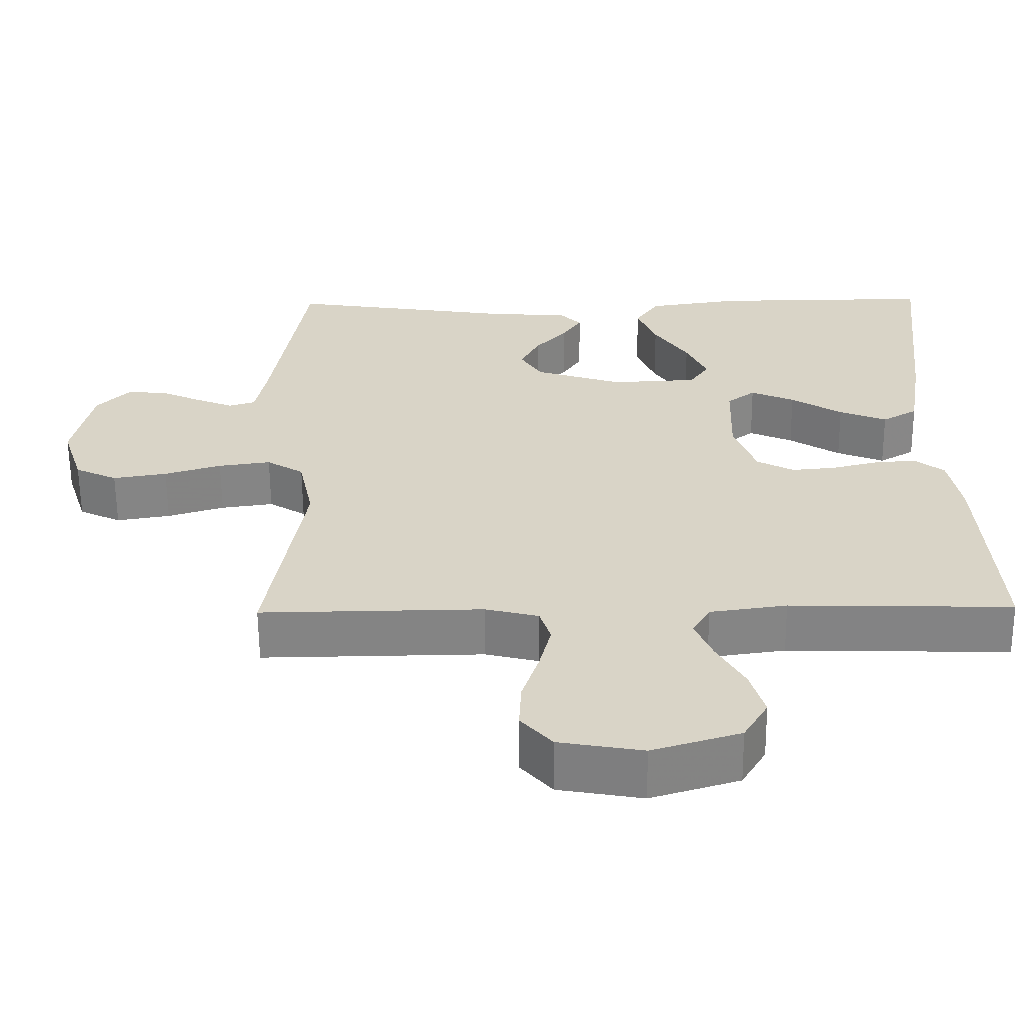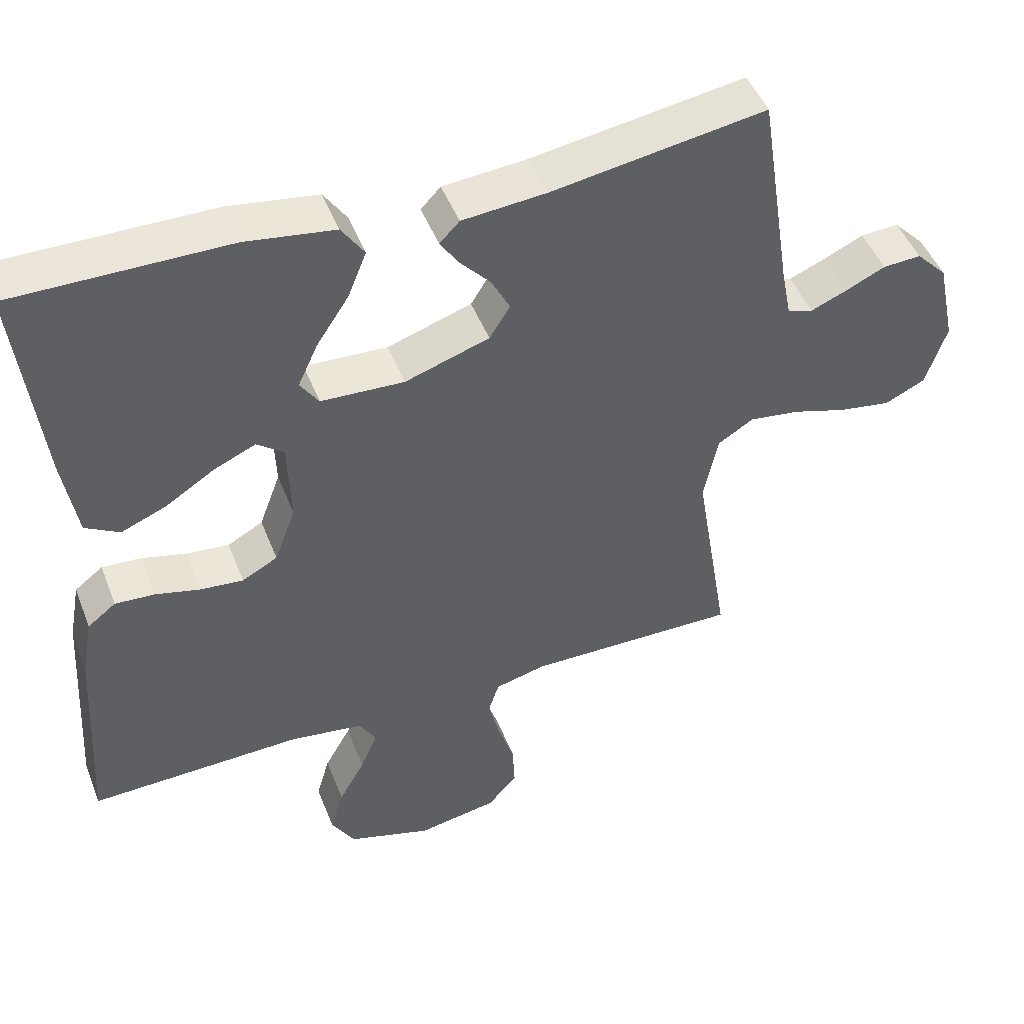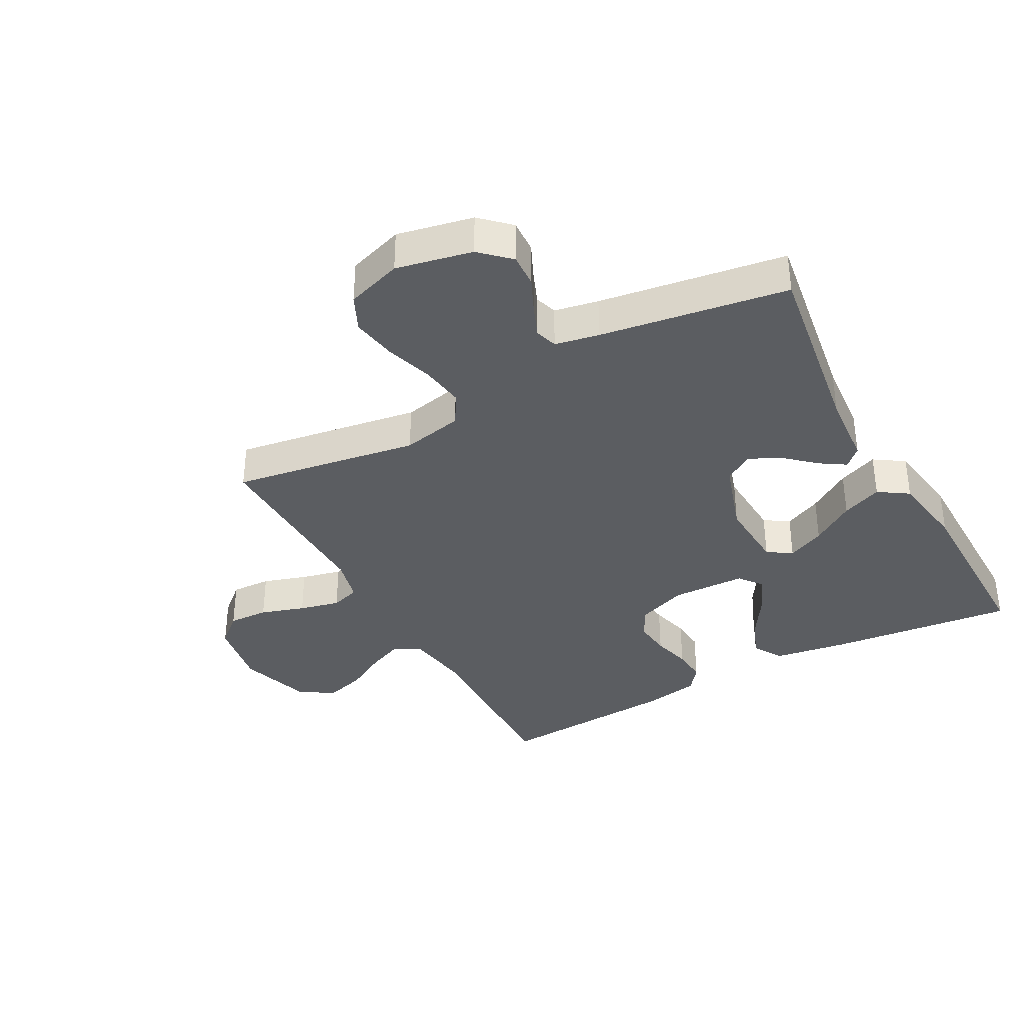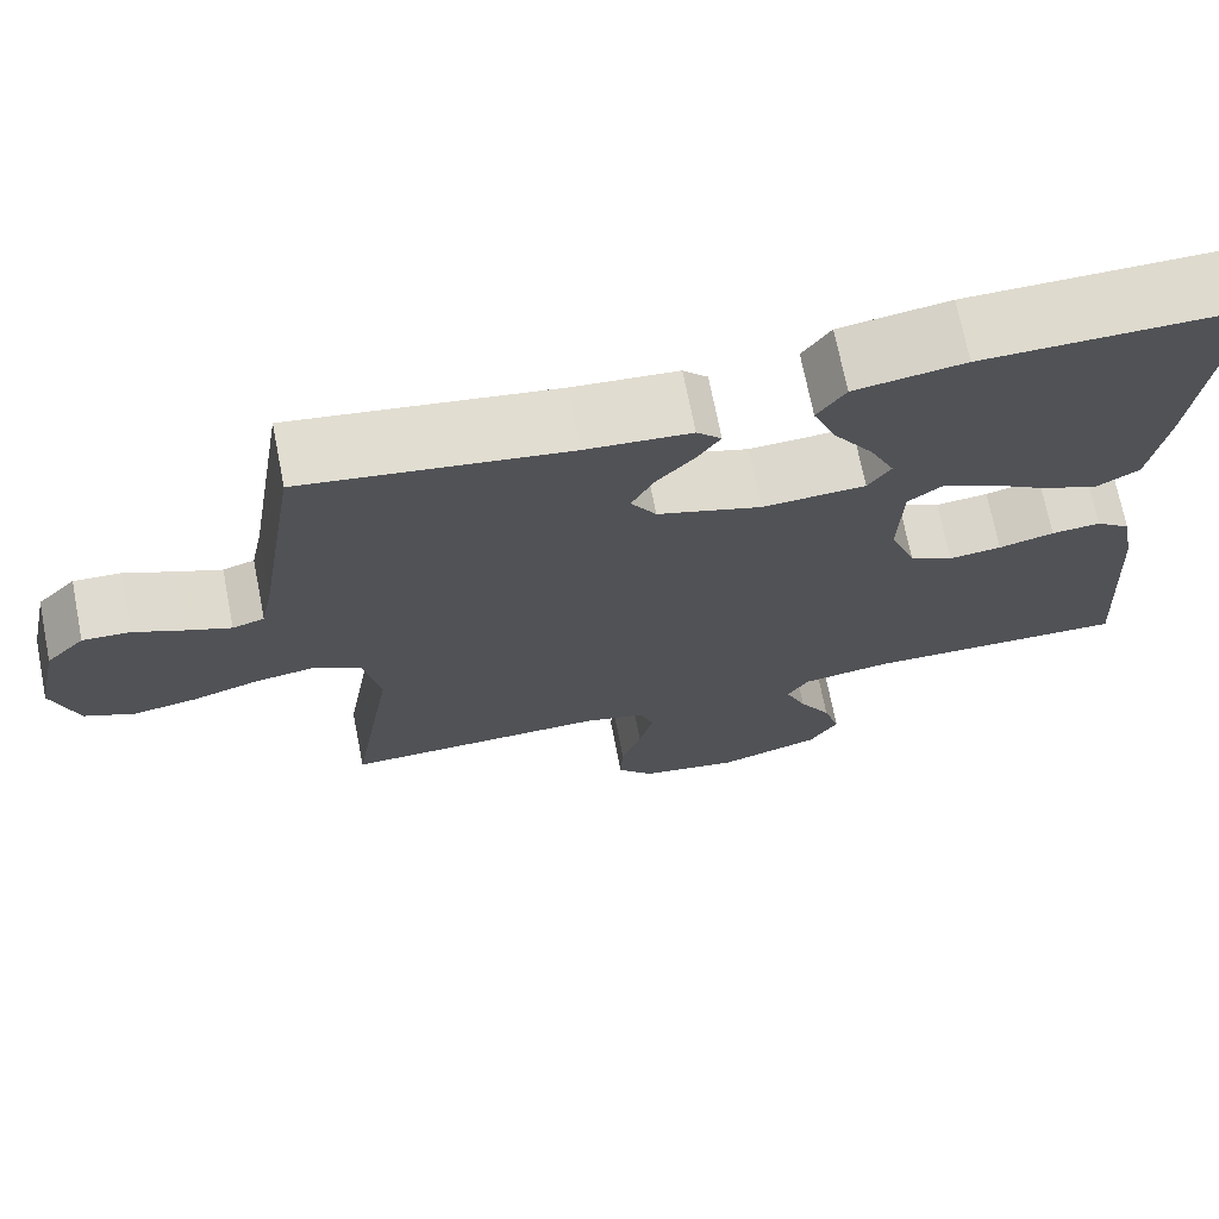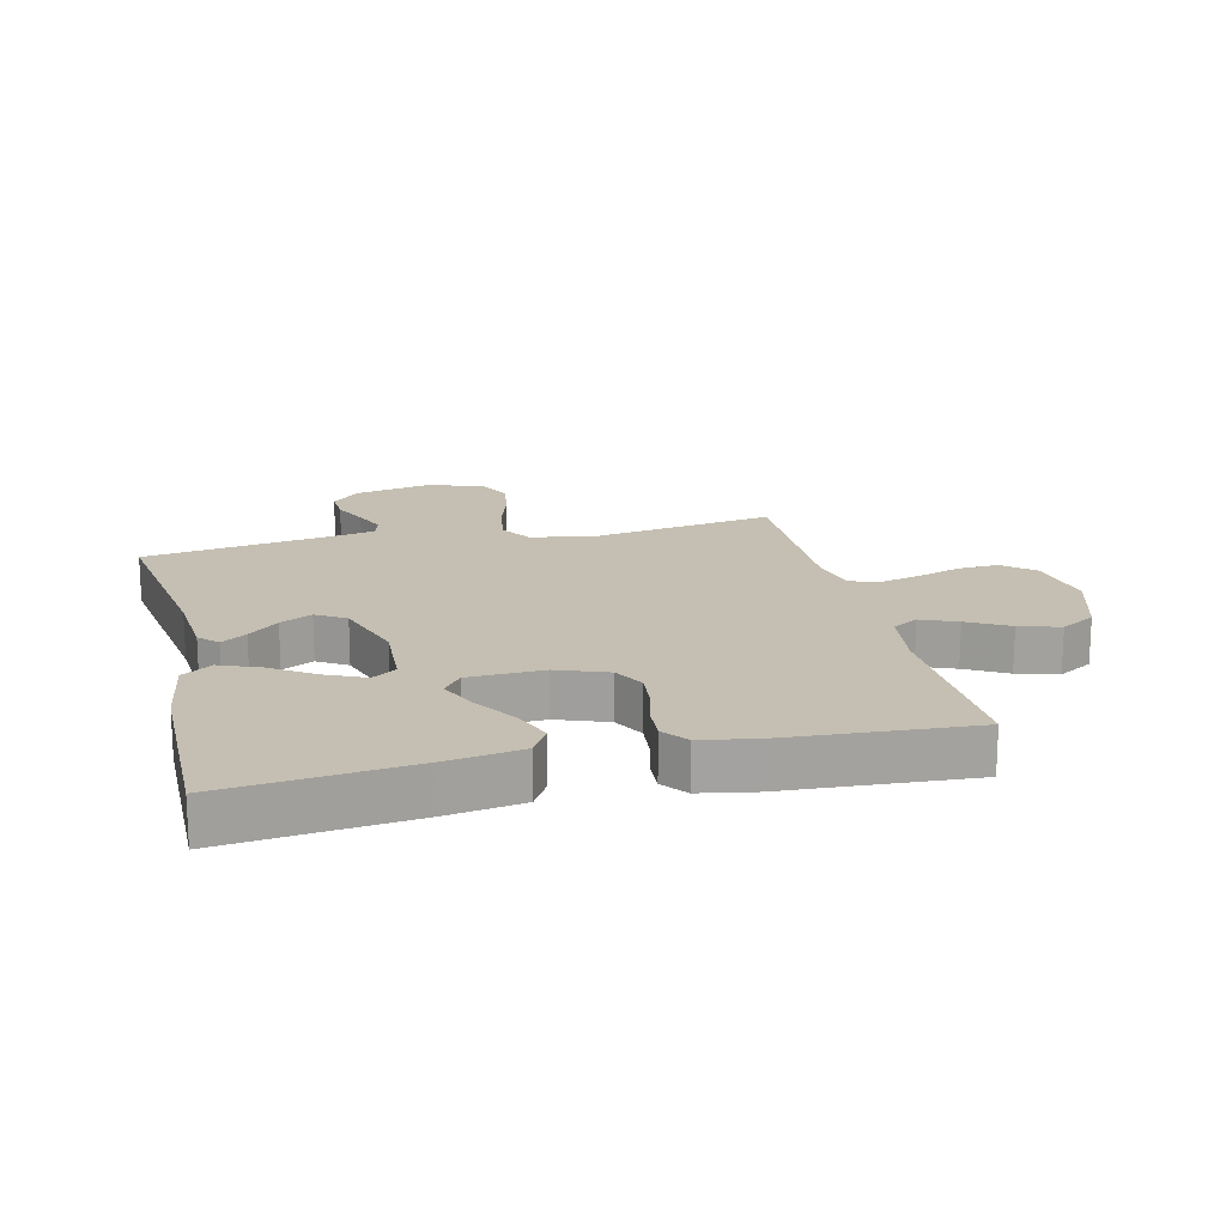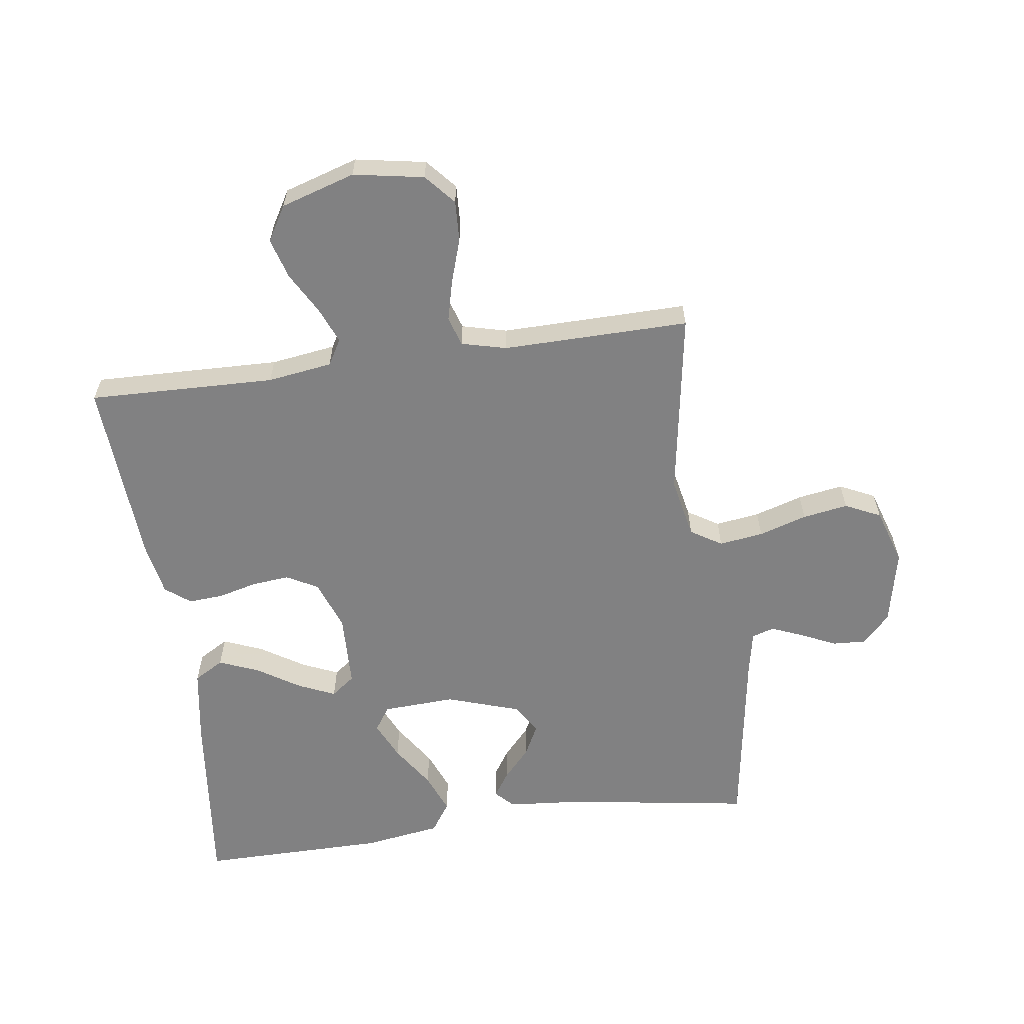
<metadata>
{"format":"obj","ext":"obj","renderer":"f3d","projection":"perspective","resolution":1024,"background":"white","views":[{"elev":-61.3,"azim":0.5,"up":"+Z"},{"elev":47.8,"azim":159.1,"up":"+Z"},{"elev":-36.2,"azim":-61.2,"up":"+Y"},{"elev":71.1,"azim":-11.2,"up":"+Z"},{"elev":17.6,"azim":76.6,"up":"+Y"},{"elev":-60.5,"azim":-172.1,"up":"+Y"}]}
</metadata>
<code>
v 0.5 0.07 0.5
v 0.467 0.07 0.2
v 0.448 0.07 0.081
v 0.4 0.07 0.053
v 0.336 0.07 0.079
v 0.267 0.07 0.123
v 0.208 0.07 0.149
v 0.17 0.07 0.12
v 0.166 0.07 0
v 0.196 0.07 -0.081
v 0.246 0.07 -0.108
v 0.306 0.07 -0.102
v 0.369 0.07 -0.086
v 0.425 0.07 -0.082
v 0.465 0.07 -0.113
v 0.481 0.07 -0.2
v 0.5 0.07 -0.5
v 0.2 0.07 -0.492
v 0.096 0.07 -0.507
v 0.072 0.07 -0.548
v 0.096 0.07 -0.606
v 0.133 0.07 -0.672
v 0.152 0.07 -0.737
v 0.119 0.07 -0.793
v 0 0.07 -0.83
v -0.113 0.07 -0.81
v -0.155 0.07 -0.762
v -0.152 0.07 -0.697
v -0.129 0.07 -0.626
v -0.113 0.07 -0.561
v -0.128 0.07 -0.514
v -0.2 0.07 -0.496
v -0.5 0.07 -0.5
v -0.451 0.07 -0.2
v -0.471 0.07 -0.102
v -0.521 0.07 -0.071
v -0.592 0.07 -0.081
v -0.669 0.07 -0.105
v -0.742 0.07 -0.117
v -0.799 0.07 -0.09
v -0.828 0.07 0
v -0.802 0.07 0.122
v -0.758 0.07 0.168
v -0.704 0.07 0.165
v -0.648 0.07 0.139
v -0.597 0.07 0.118
v -0.561 0.07 0.129
v -0.547 0.07 0.2
v -0.5 0.07 0.5
v -0.2 0.07 0.454
v -0.081 0.07 0.444
v -0.053 0.07 0.415
v -0.079 0.07 0.375
v -0.122 0.07 0.327
v -0.148 0.07 0.276
v -0.119 0.07 0.229
v 0 0.07 0.19
v 0.117 0.07 0.196
v 0.143 0.07 0.235
v 0.115 0.07 0.296
v 0.069 0.07 0.366
v 0.043 0.07 0.431
v 0.075 0.07 0.479
v 0.2 0.07 0.498
v 0.5 0 0.5
v 0.467 0 0.2
v 0.448 0 0.081
v 0.4 0 0.053
v 0.336 0 0.079
v 0.267 0 0.123
v 0.208 0 0.149
v 0.17 0 0.12
v 0.166 0 0
v 0.196 0 -0.081
v 0.246 0 -0.108
v 0.306 0 -0.102
v 0.369 0 -0.086
v 0.425 0 -0.082
v 0.465 0 -0.113
v 0.481 0 -0.2
v 0.5 0 -0.5
v 0.2 0 -0.492
v 0.096 0 -0.507
v 0.072 0 -0.548
v 0.096 0 -0.606
v 0.133 0 -0.672
v 0.152 0 -0.737
v 0.119 0 -0.793
v 0 0 -0.83
v -0.113 0 -0.81
v -0.155 0 -0.762
v -0.152 0 -0.697
v -0.129 0 -0.626
v -0.113 0 -0.561
v -0.128 0 -0.514
v -0.2 0 -0.496
v -0.5 0 -0.5
v -0.451 0 -0.2
v -0.471 0 -0.102
v -0.521 0 -0.071
v -0.592 0 -0.081
v -0.669 0 -0.105
v -0.742 0 -0.117
v -0.799 0 -0.09
v -0.828 0 0
v -0.802 0 0.122
v -0.758 0 0.168
v -0.704 0 0.165
v -0.648 0 0.139
v -0.597 0 0.118
v -0.561 0 0.129
v -0.547 0 0.2
v -0.5 0 0.5
v -0.2 0 0.454
v -0.081 0 0.444
v -0.053 0 0.415
v -0.079 0 0.375
v -0.122 0 0.327
v -0.148 0 0.276
v -0.119 0 0.229
v 0 0 0.19
v 0.117 0 0.196
v 0.143 0 0.235
v 0.115 0 0.296
v 0.069 0 0.366
v 0.043 0 0.431
v 0.075 0 0.479
v 0.2 0 0.498
f 4 5 6
f 3 4 6
f 2 3 6
f 1 2 6
f 64 1 6
f 63 64 6
f 62 63 6
f 61 62 6
f 60 61 6
f 59 60 6 7
f 58 59 7 8
f 57 58 8 9
f 56 57 9 10
f 52 53 54
f 51 52 54
f 50 51 54
f 50 54 55
f 49 50 55
f 48 49 55
f 47 48 55 56
f 43 44 45
f 42 43 45
f 41 42 45
f 40 41 45
f 39 40 45
f 38 39 45
f 37 38 45
f 36 37 45 46
f 47 56 10
f 46 47 10
f 36 46 10
f 35 36 10
f 27 28 29
f 26 27 29
f 25 26 29
f 24 25 29
f 23 24 29
f 22 23 29
f 21 22 29
f 20 21 29 30
f 19 20 30 31
f 16 17 18
f 15 16 18
f 14 15 18
f 13 14 18
f 12 13 18
f 19 31 32
f 18 19 32
f 12 18 32
f 11 12 32
f 10 11 32
f 35 10 32
f 34 35 32
f 32 33 34
f 70 69 68
f 70 68 67
f 70 67 66
f 70 66 65
f 70 65 128
f 70 128 127
f 70 127 126
f 70 126 125
f 70 125 124
f 71 70 124 123
f 72 71 123 122
f 73 72 122 121
f 74 73 121 120
f 118 117 116
f 118 116 115
f 118 115 114
f 119 118 114
f 119 114 113
f 119 113 112
f 120 119 112 111
f 109 108 107
f 109 107 106
f 109 106 105
f 109 105 104
f 109 104 103
f 109 103 102
f 109 102 101
f 110 109 101 100
f 74 120 111
f 74 111 110
f 74 110 100
f 74 100 99
f 93 92 91
f 93 91 90
f 93 90 89
f 93 89 88
f 93 88 87
f 93 87 86
f 93 86 85
f 94 93 85 84
f 95 94 84 83
f 82 81 80
f 82 80 79
f 82 79 78
f 82 78 77
f 82 77 76
f 96 95 83
f 96 83 82
f 96 82 76
f 96 76 75
f 96 75 74
f 96 74 99
f 96 99 98
f 98 97 96
f 1 65 66 2
f 2 66 67 3
f 3 67 68 4
f 4 68 69 5
f 5 69 70 6
f 6 70 71 7
f 7 71 72 8
f 8 72 73 9
f 9 73 74 10
f 10 74 75 11
f 11 75 76 12
f 12 76 77 13
f 13 77 78 14
f 14 78 79 15
f 15 79 80 16
f 16 80 81 17
f 17 81 82 18
f 18 82 83 19
f 19 83 84 20
f 20 84 85 21
f 21 85 86 22
f 22 86 87 23
f 23 87 88 24
f 24 88 89 25
f 25 89 90 26
f 26 90 91 27
f 27 91 92 28
f 28 92 93 29
f 29 93 94 30
f 30 94 95 31
f 31 95 96 32
f 32 96 97 33
f 33 97 98 34
f 34 98 99 35
f 35 99 100 36
f 36 100 101 37
f 37 101 102 38
f 38 102 103 39
f 39 103 104 40
f 40 104 105 41
f 41 105 106 42
f 42 106 107 43
f 43 107 108 44
f 44 108 109 45
f 45 109 110 46
f 46 110 111 47
f 47 111 112 48
f 48 112 113 49
f 49 113 114 50
f 50 114 115 51
f 51 115 116 52
f 52 116 117 53
f 53 117 118 54
f 54 118 119 55
f 55 119 120 56
f 56 120 121 57
f 57 121 122 58
f 58 122 123 59
f 59 123 124 60
f 60 124 125 61
f 61 125 126 62
f 62 126 127 63
f 63 127 128 64
f 64 128 65 1

</code>
